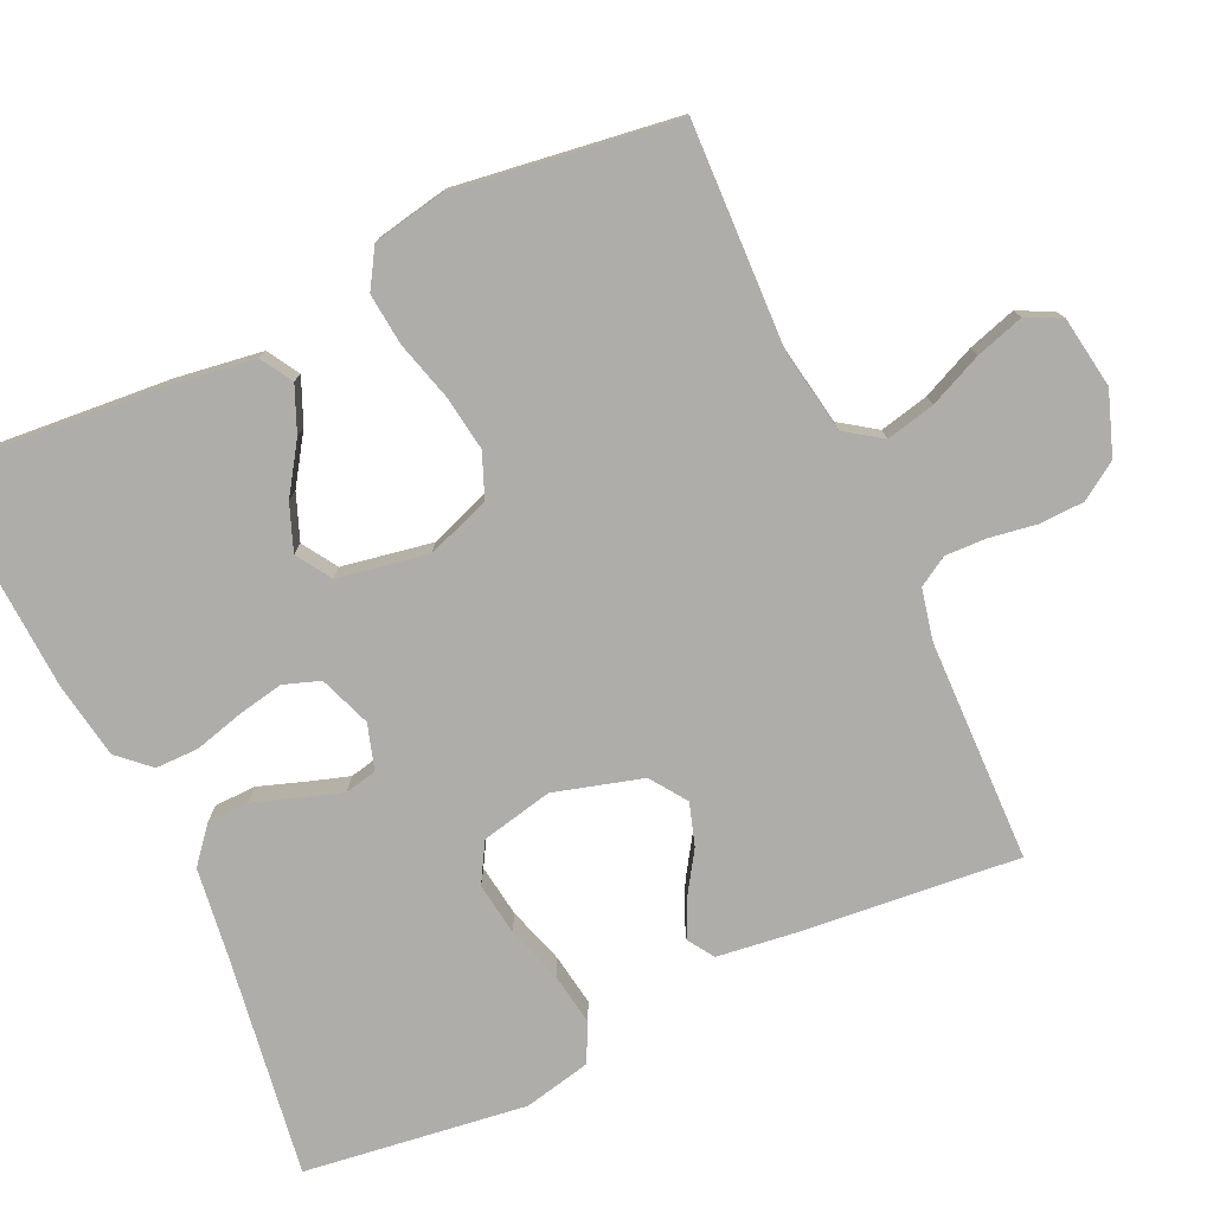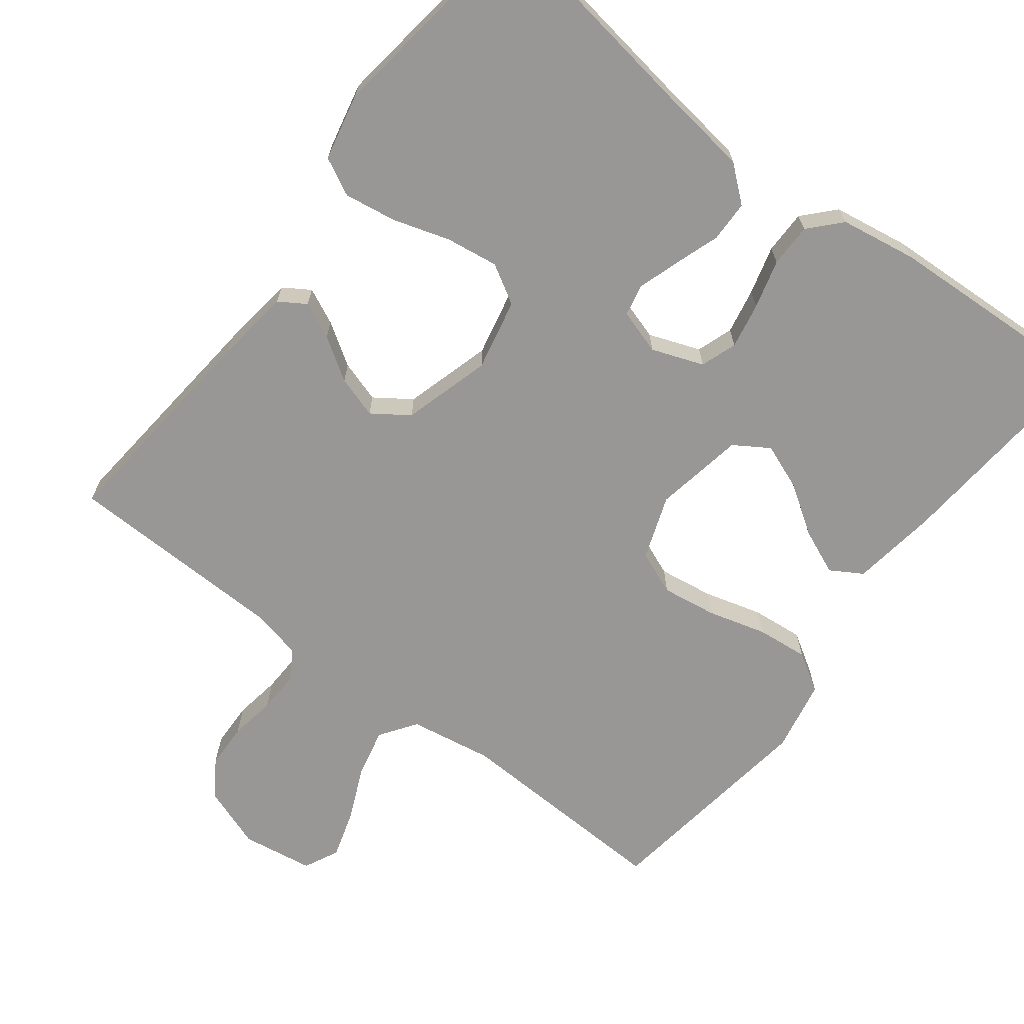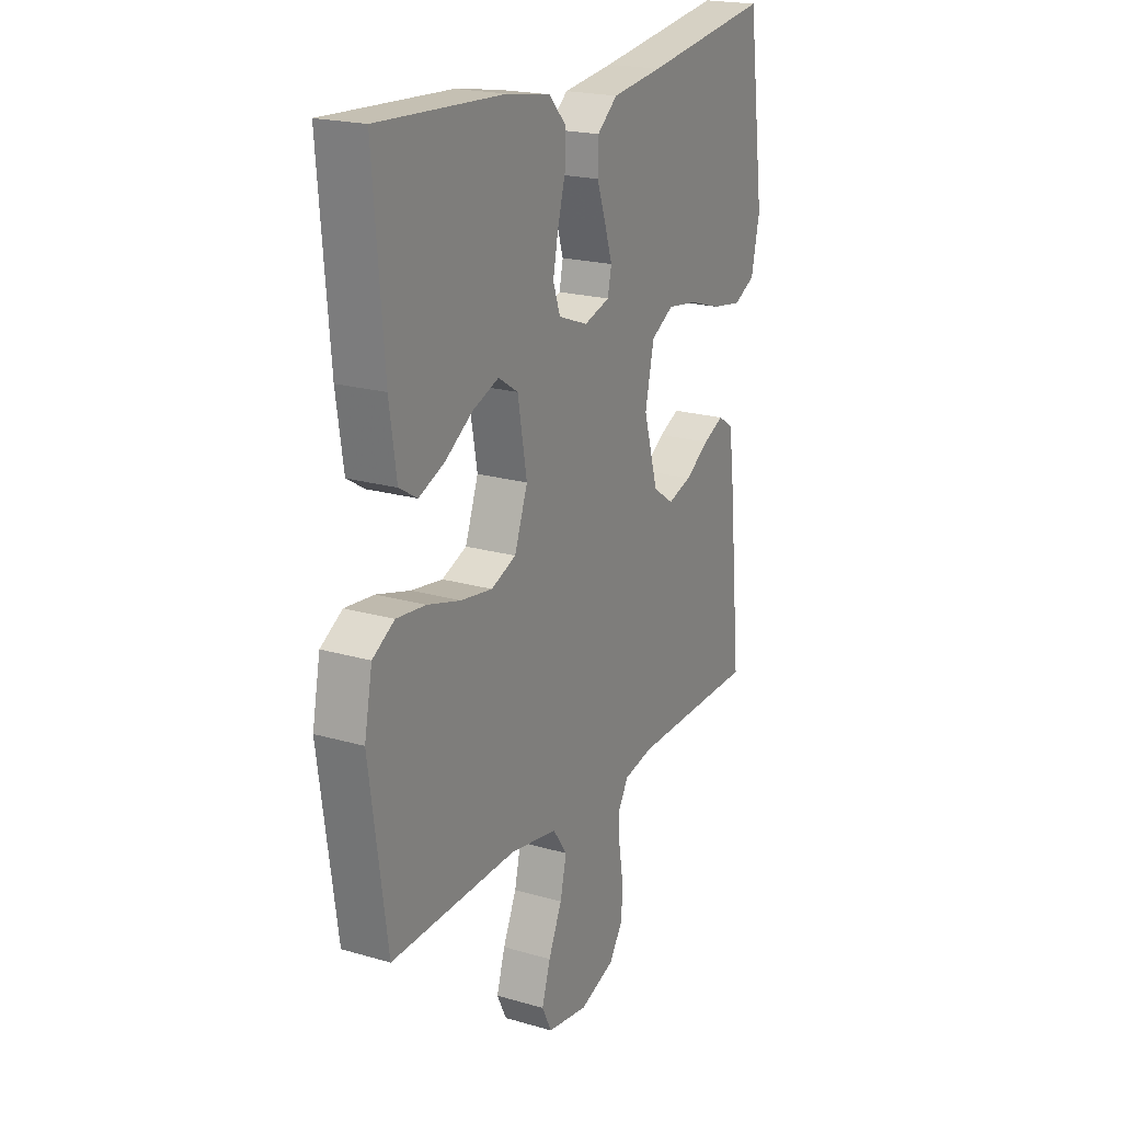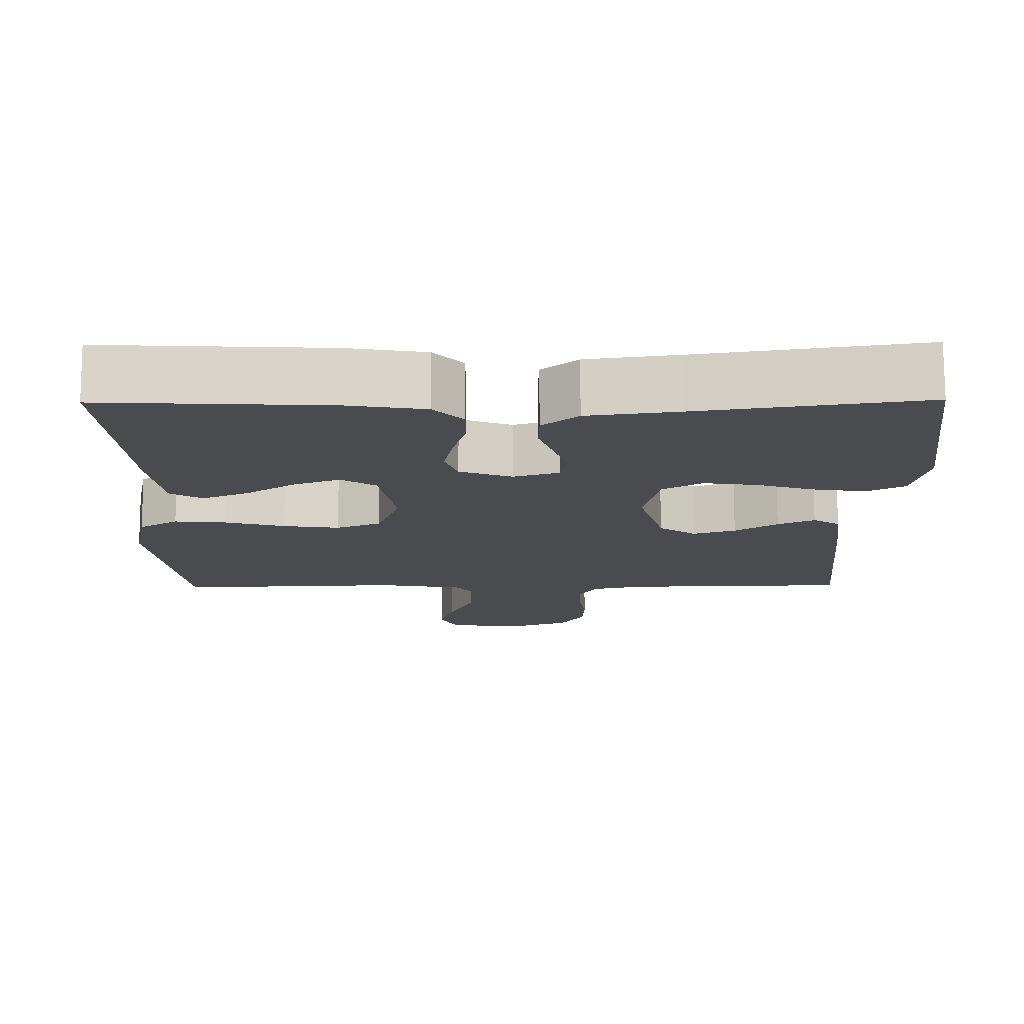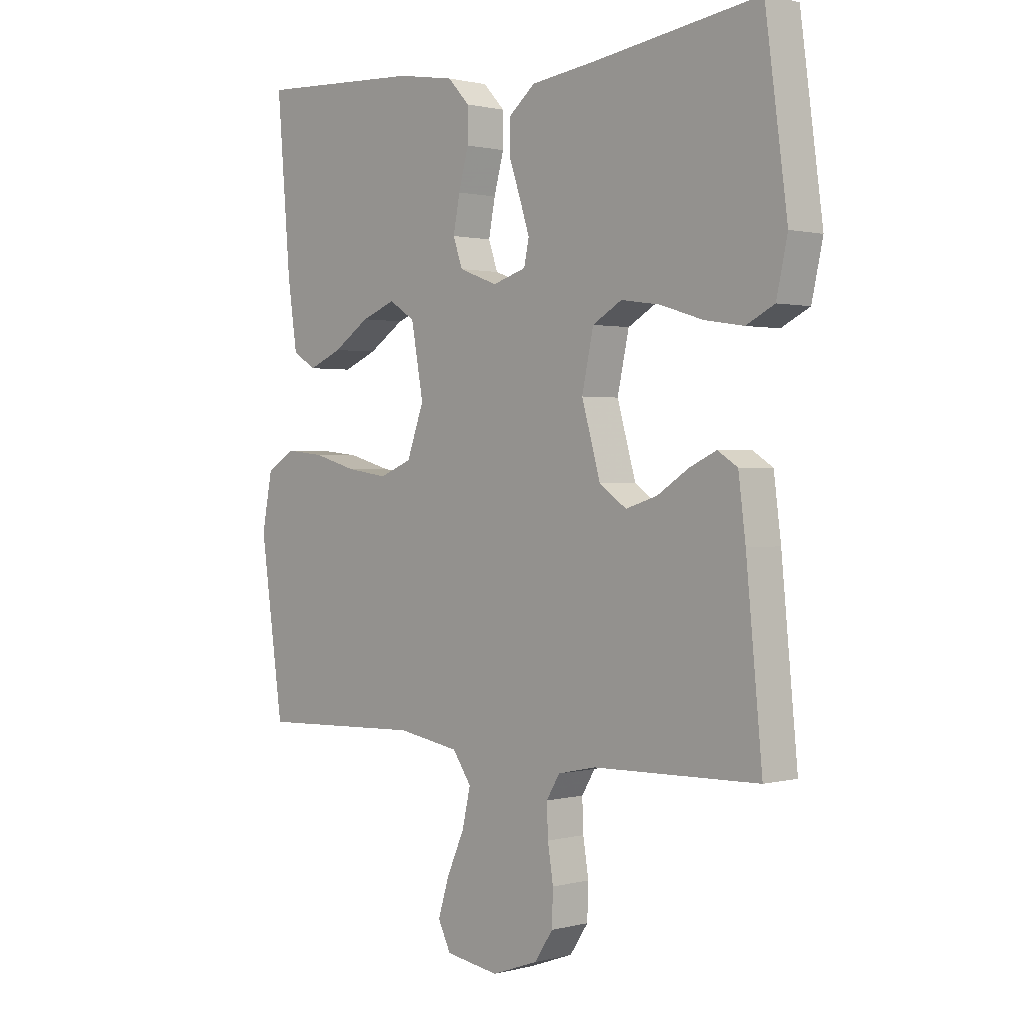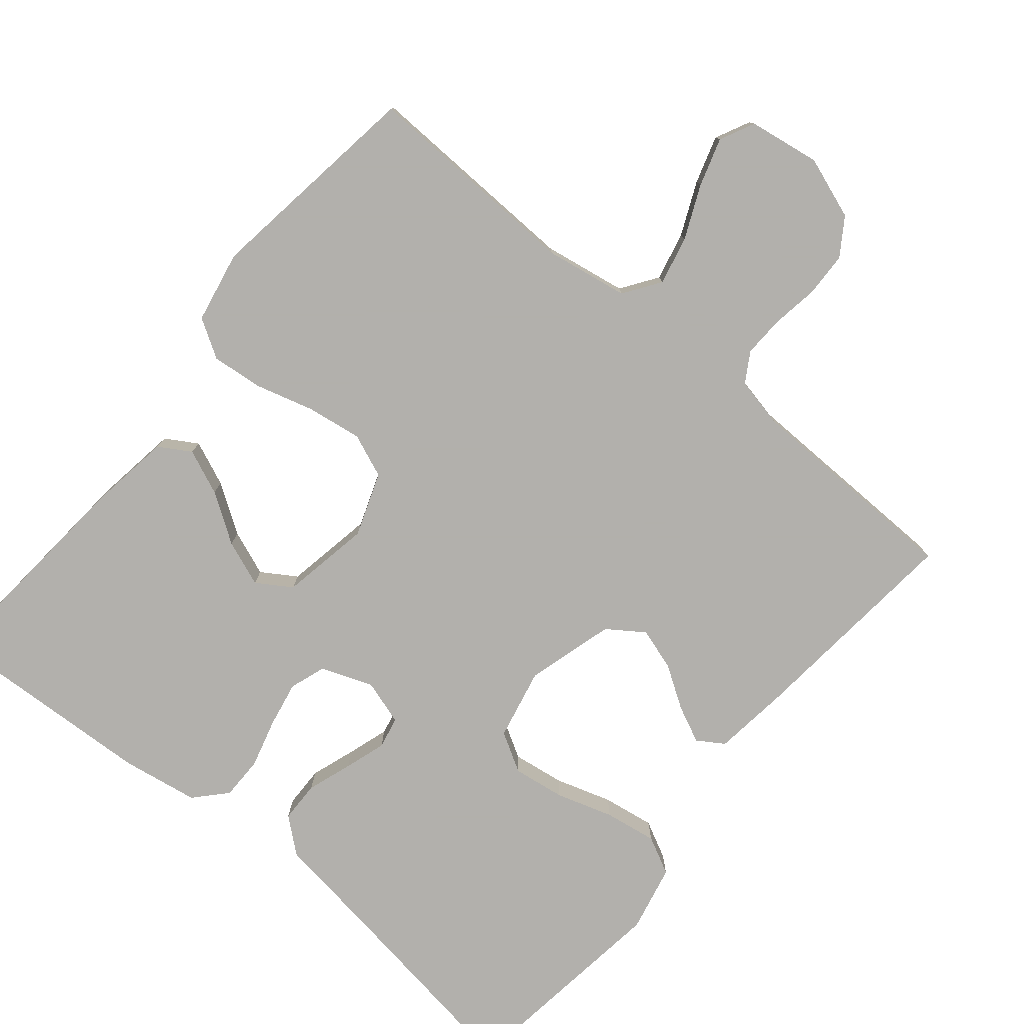
<metadata>
{"format":"obj","ext":"obj","renderer":"f3d","projection":"perspective","resolution":1024,"background":"white","views":[{"elev":-77.2,"azim":114.9,"up":"+Y"},{"elev":-68.2,"azim":-37.4,"up":"+Y"},{"elev":20.5,"azim":117.9,"up":"+Z"},{"elev":75.8,"azim":179.8,"up":"+Z"},{"elev":1.0,"azim":-133.4,"up":"+Z"},{"elev":-78.6,"azim":140.4,"up":"+Y"}]}
</metadata>
<code>
v -0.5 0.07 -0.5
v -0.471 0.07 -0.2
v -0.458 0.07 -0.098
v -0.422 0.07 -0.075
v -0.373 0.07 -0.098
v -0.316 0.07 -0.135
v -0.259 0.07 -0.153
v -0.21 0.07 -0.119
v -0.176 0.07 0
v -0.197 0.07 0.097
v -0.25 0.07 0.128
v -0.321 0.07 0.118
v -0.398 0.07 0.094
v -0.469 0.07 0.083
v -0.52 0.07 0.109
v -0.54 0.07 0.2
v -0.5 0.07 0.5
v -0.2 0.07 0.455
v -0.08 0.07 0.439
v -0.032 0.07 0.399
v -0.031 0.07 0.343
v -0.052 0.07 0.282
v -0.07 0.07 0.226
v -0.061 0.07 0.183
v 0 0.07 0.164
v 0.07 0.07 0.19
v 0.087 0.07 0.239
v 0.075 0.07 0.301
v 0.057 0.07 0.367
v 0.057 0.07 0.426
v 0.096 0.07 0.468
v 0.2 0.07 0.485
v 0.5 0.07 0.5
v 0.475 0.07 0.2
v 0.458 0.07 0.084
v 0.415 0.07 0.058
v 0.354 0.07 0.084
v 0.288 0.07 0.128
v 0.226 0.07 0.152
v 0.179 0.07 0.122
v 0.157 0.07 0
v 0.188 0.07 -0.086
v 0.247 0.07 -0.11
v 0.322 0.07 -0.099
v 0.401 0.07 -0.077
v 0.471 0.07 -0.07
v 0.523 0.07 -0.102
v 0.542 0.07 -0.2
v 0.5 0.07 -0.5
v 0.2 0.07 -0.489
v 0.087 0.07 -0.508
v 0.053 0.07 -0.557
v 0.068 0.07 -0.623
v 0.1 0.07 -0.695
v 0.12 0.07 -0.76
v 0.097 0.07 -0.807
v 0 0.07 -0.822
v -0.084 0.07 -0.792
v -0.117 0.07 -0.742
v -0.119 0.07 -0.681
v -0.109 0.07 -0.618
v -0.107 0.07 -0.562
v -0.131 0.07 -0.522
v -0.2 0.07 -0.507
v -0.5 0 -0.5
v -0.471 0 -0.2
v -0.458 0 -0.098
v -0.422 0 -0.075
v -0.373 0 -0.098
v -0.316 0 -0.135
v -0.259 0 -0.153
v -0.21 0 -0.119
v -0.176 0 0
v -0.197 0 0.097
v -0.25 0 0.128
v -0.321 0 0.118
v -0.398 0 0.094
v -0.469 0 0.083
v -0.52 0 0.109
v -0.54 0 0.2
v -0.5 0 0.5
v -0.2 0 0.455
v -0.08 0 0.439
v -0.032 0 0.399
v -0.031 0 0.343
v -0.052 0 0.282
v -0.07 0 0.226
v -0.061 0 0.183
v 0 0 0.164
v 0.07 0 0.19
v 0.087 0 0.239
v 0.075 0 0.301
v 0.057 0 0.367
v 0.057 0 0.426
v 0.096 0 0.468
v 0.2 0 0.485
v 0.5 0 0.5
v 0.475 0 0.2
v 0.458 0 0.084
v 0.415 0 0.058
v 0.354 0 0.084
v 0.288 0 0.128
v 0.226 0 0.152
v 0.179 0 0.122
v 0.157 0 0
v 0.188 0 -0.086
v 0.247 0 -0.11
v 0.322 0 -0.099
v 0.401 0 -0.077
v 0.471 0 -0.07
v 0.523 0 -0.102
v 0.542 0 -0.2
v 0.5 0 -0.5
v 0.2 0 -0.489
v 0.087 0 -0.508
v 0.053 0 -0.557
v 0.068 0 -0.623
v 0.1 0 -0.695
v 0.12 0 -0.76
v 0.097 0 -0.807
v 0 0 -0.822
v -0.084 0 -0.792
v -0.117 0 -0.742
v -0.119 0 -0.681
v -0.109 0 -0.618
v -0.107 0 -0.562
v -0.131 0 -0.522
v -0.2 0 -0.507
f 58 59 60 61
f 58 61 62
f 57 58 62
f 56 57 62
f 53 54 55 56
f 52 53 56 62
f 51 52 62 63
f 47 48 49 50
f 44 45 46 47
f 43 44 47 50
f 42 43 50 51
f 35 36 37 38
f 35 38 39
f 34 35 39
f 33 34 39
f 32 33 39 40
f 28 29 30 31
f 27 28 31 32
f 26 27 32 40
f 19 20 21 22
f 18 19 22 23
f 17 18 23 24
f 15 16 17 24
f 12 13 14 15
f 11 12 15 24
f 3 4 5 6
f 3 6 7
f 64 1 2 3
f 64 3 7
f 63 64 7 8
f 41 42 51 63
f 41 63 8 9
f 25 26 40 41
f 25 41 9 10
f 10 11 24 25
f 125 124 123 122
f 126 125 122
f 126 122 121
f 126 121 120
f 120 119 118 117
f 126 120 117 116
f 127 126 116 115
f 114 113 112 111
f 111 110 109 108
f 114 111 108 107
f 115 114 107 106
f 102 101 100 99
f 103 102 99
f 103 99 98
f 103 98 97
f 104 103 97 96
f 95 94 93 92
f 96 95 92 91
f 104 96 91 90
f 86 85 84 83
f 87 86 83 82
f 88 87 82 81
f 88 81 80 79
f 79 78 77 76
f 88 79 76 75
f 70 69 68 67
f 71 70 67
f 67 66 65 128
f 71 67 128
f 72 71 128 127
f 127 115 106 105
f 73 72 127 105
f 105 104 90 89
f 74 73 105 89
f 89 88 75 74
f 1 65 66 2
f 2 66 67 3
f 3 67 68 4
f 4 68 69 5
f 5 69 70 6
f 6 70 71 7
f 7 71 72 8
f 8 72 73 9
f 9 73 74 10
f 10 74 75 11
f 11 75 76 12
f 12 76 77 13
f 13 77 78 14
f 14 78 79 15
f 15 79 80 16
f 16 80 81 17
f 17 81 82 18
f 18 82 83 19
f 19 83 84 20
f 20 84 85 21
f 21 85 86 22
f 22 86 87 23
f 23 87 88 24
f 24 88 89 25
f 25 89 90 26
f 26 90 91 27
f 27 91 92 28
f 28 92 93 29
f 29 93 94 30
f 30 94 95 31
f 31 95 96 32
f 32 96 97 33
f 33 97 98 34
f 34 98 99 35
f 35 99 100 36
f 36 100 101 37
f 37 101 102 38
f 38 102 103 39
f 39 103 104 40
f 40 104 105 41
f 41 105 106 42
f 42 106 107 43
f 43 107 108 44
f 44 108 109 45
f 45 109 110 46
f 46 110 111 47
f 47 111 112 48
f 48 112 113 49
f 49 113 114 50
f 50 114 115 51
f 51 115 116 52
f 52 116 117 53
f 53 117 118 54
f 54 118 119 55
f 55 119 120 56
f 56 120 121 57
f 57 121 122 58
f 58 122 123 59
f 59 123 124 60
f 60 124 125 61
f 61 125 126 62
f 62 126 127 63
f 63 127 128 64
f 64 128 65 1

</code>
